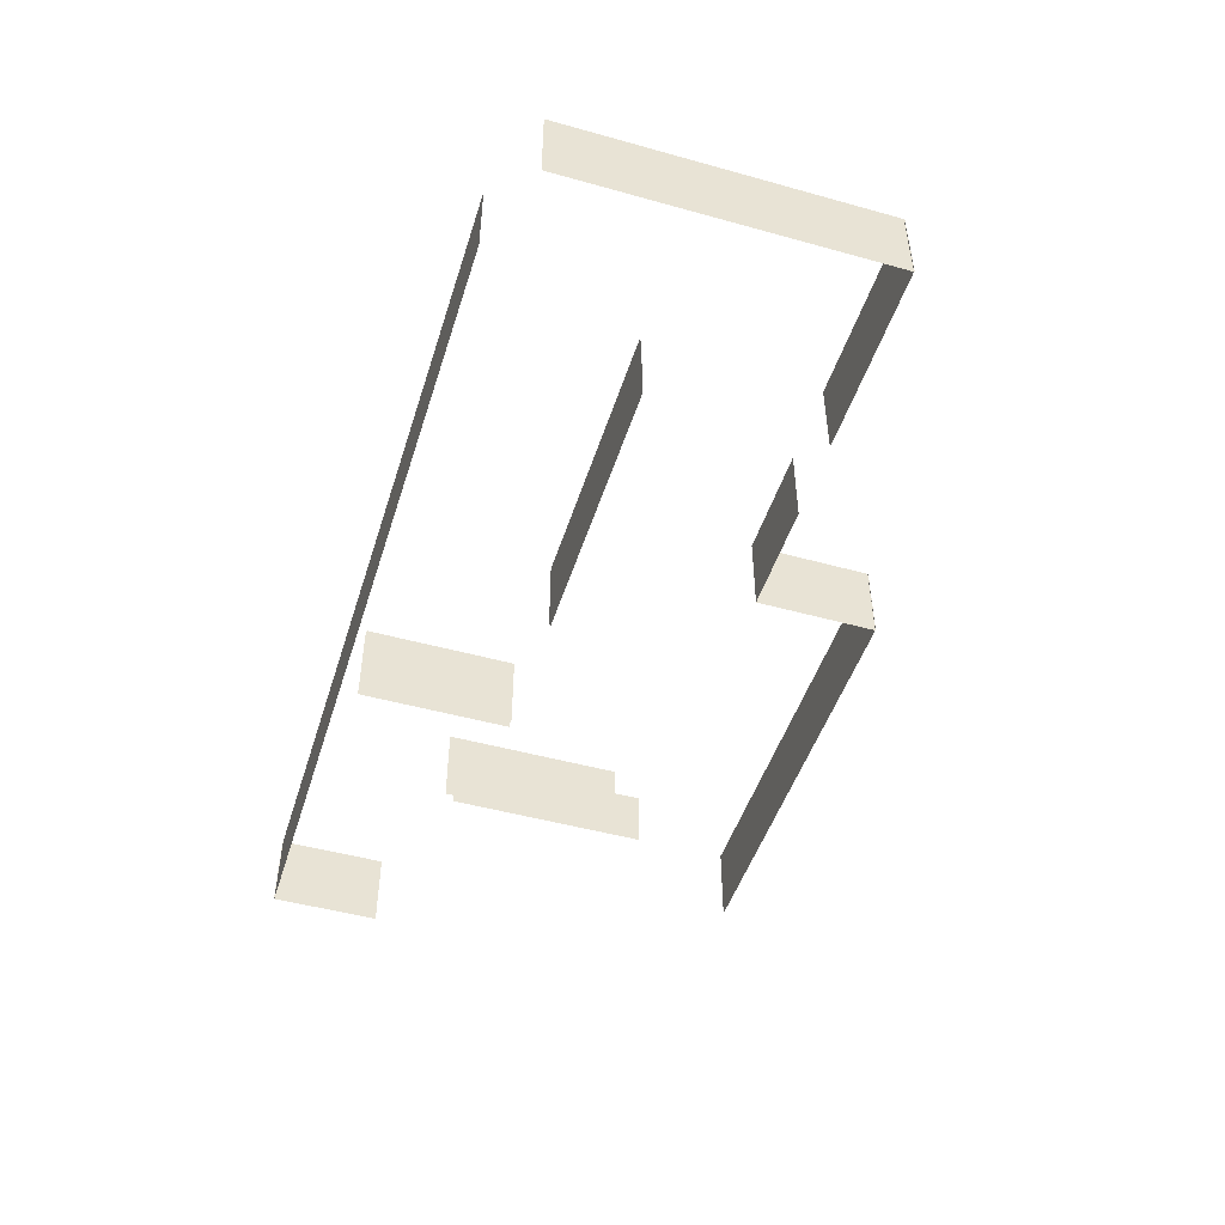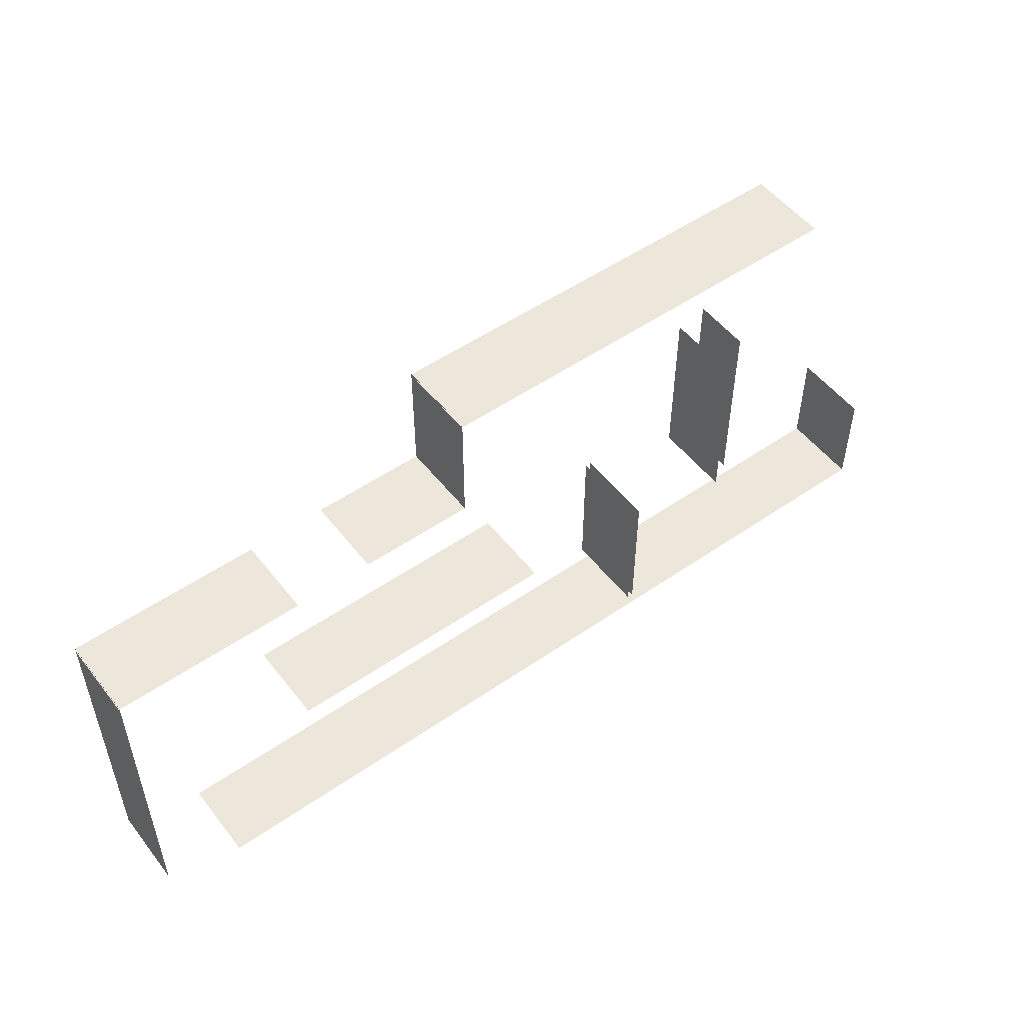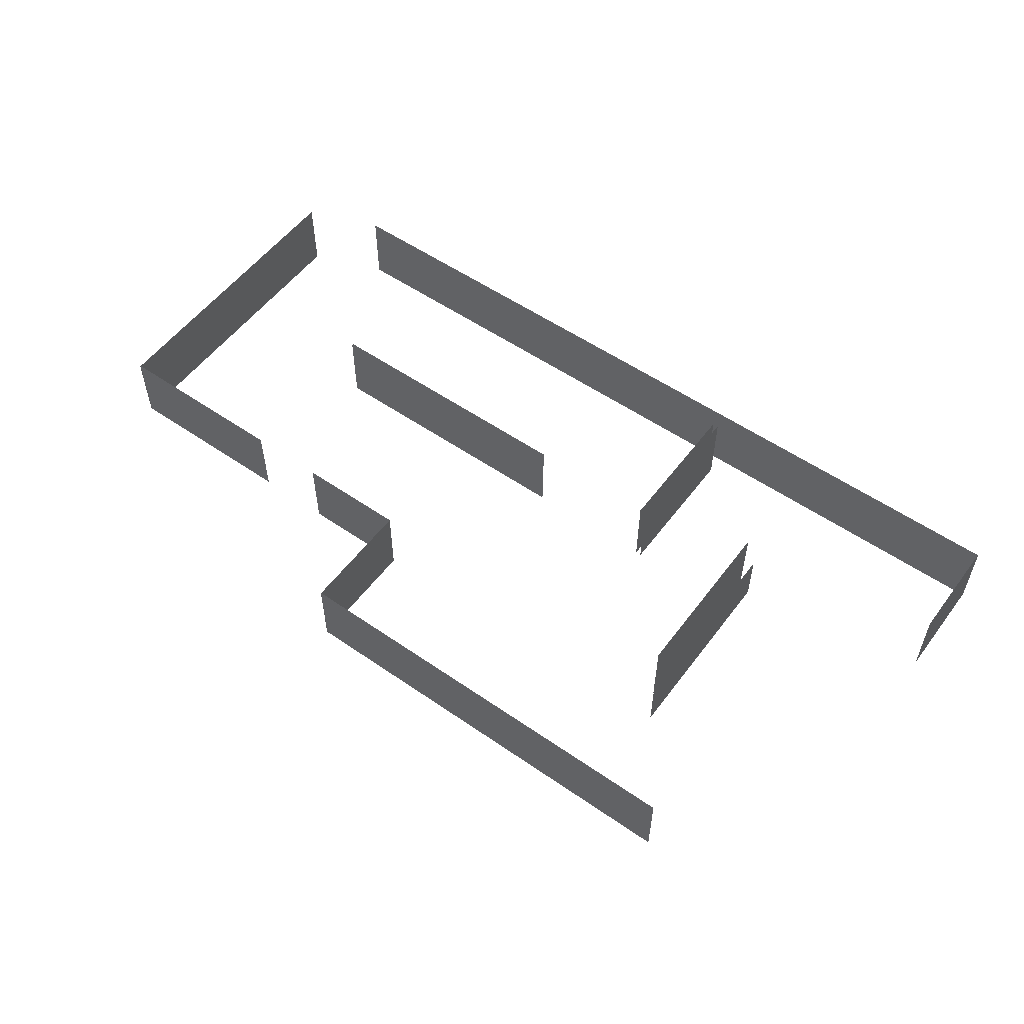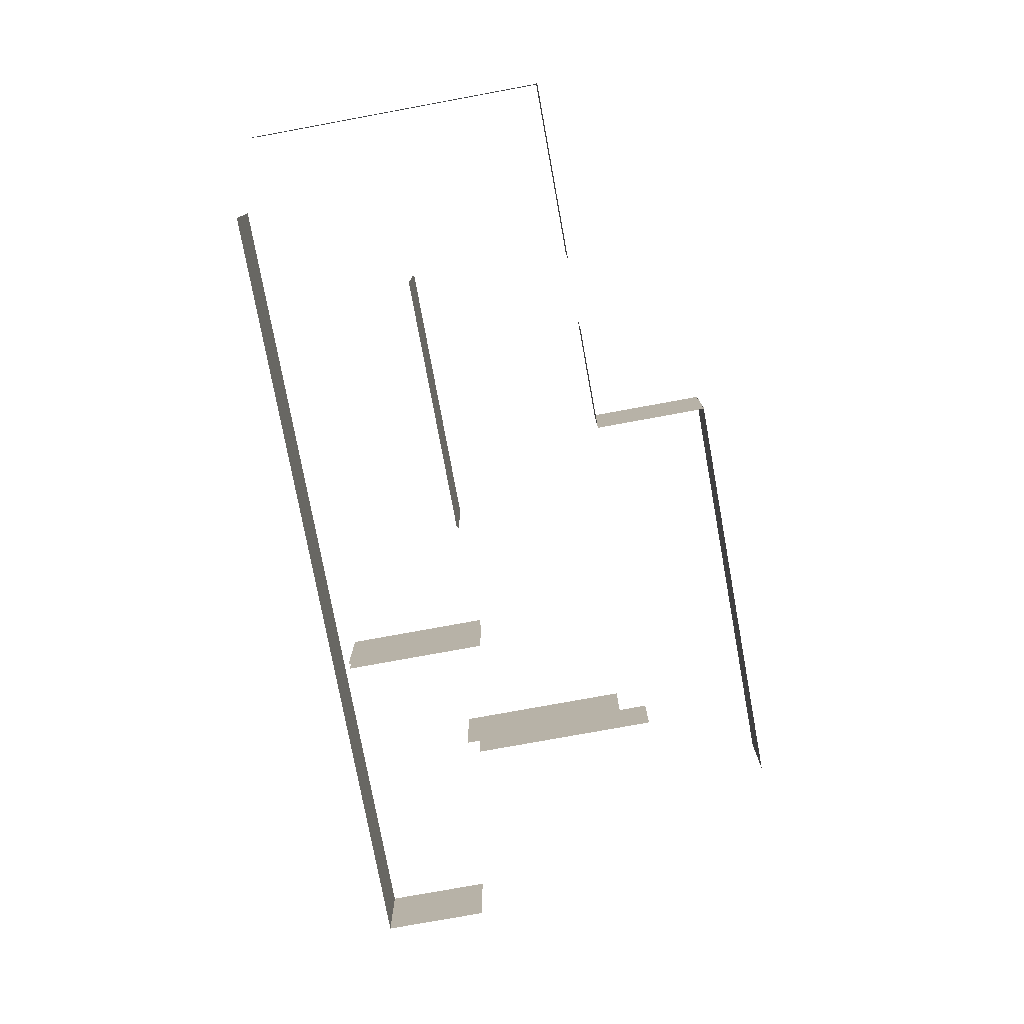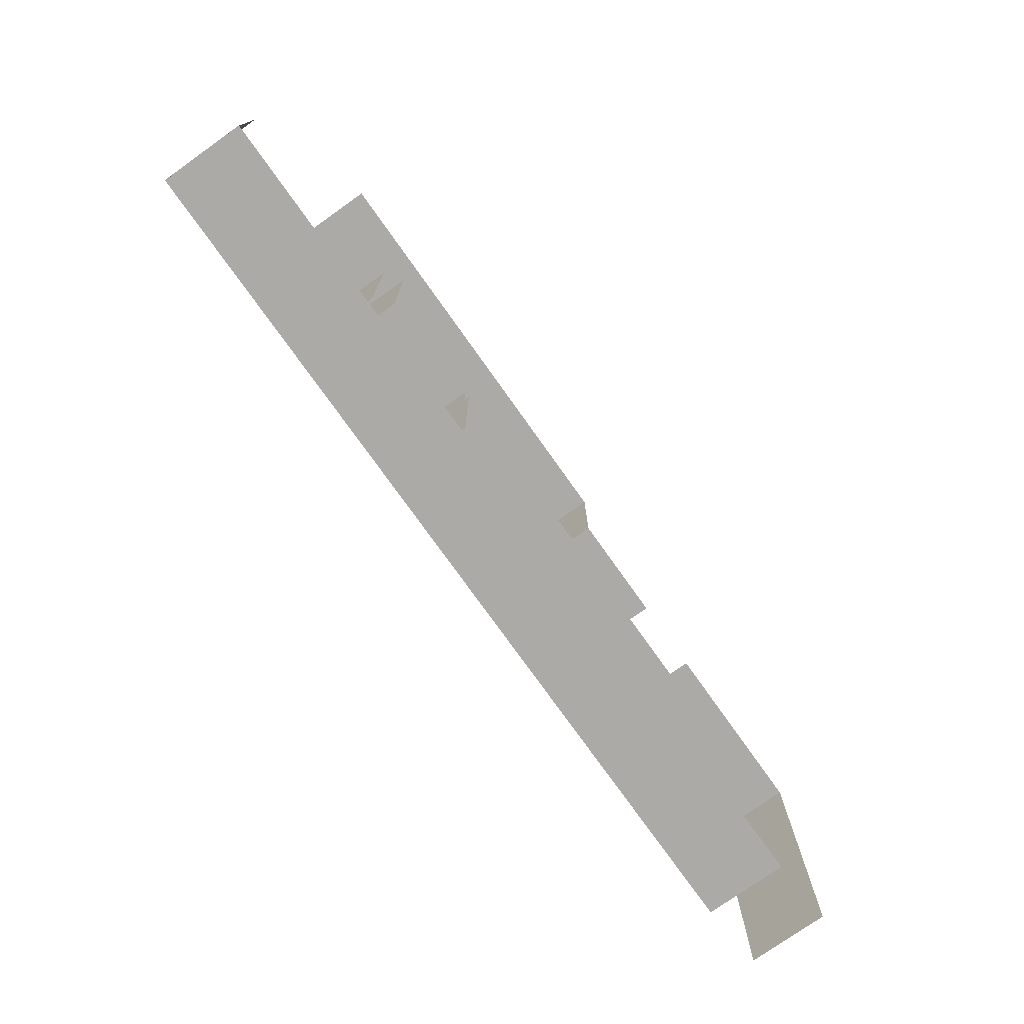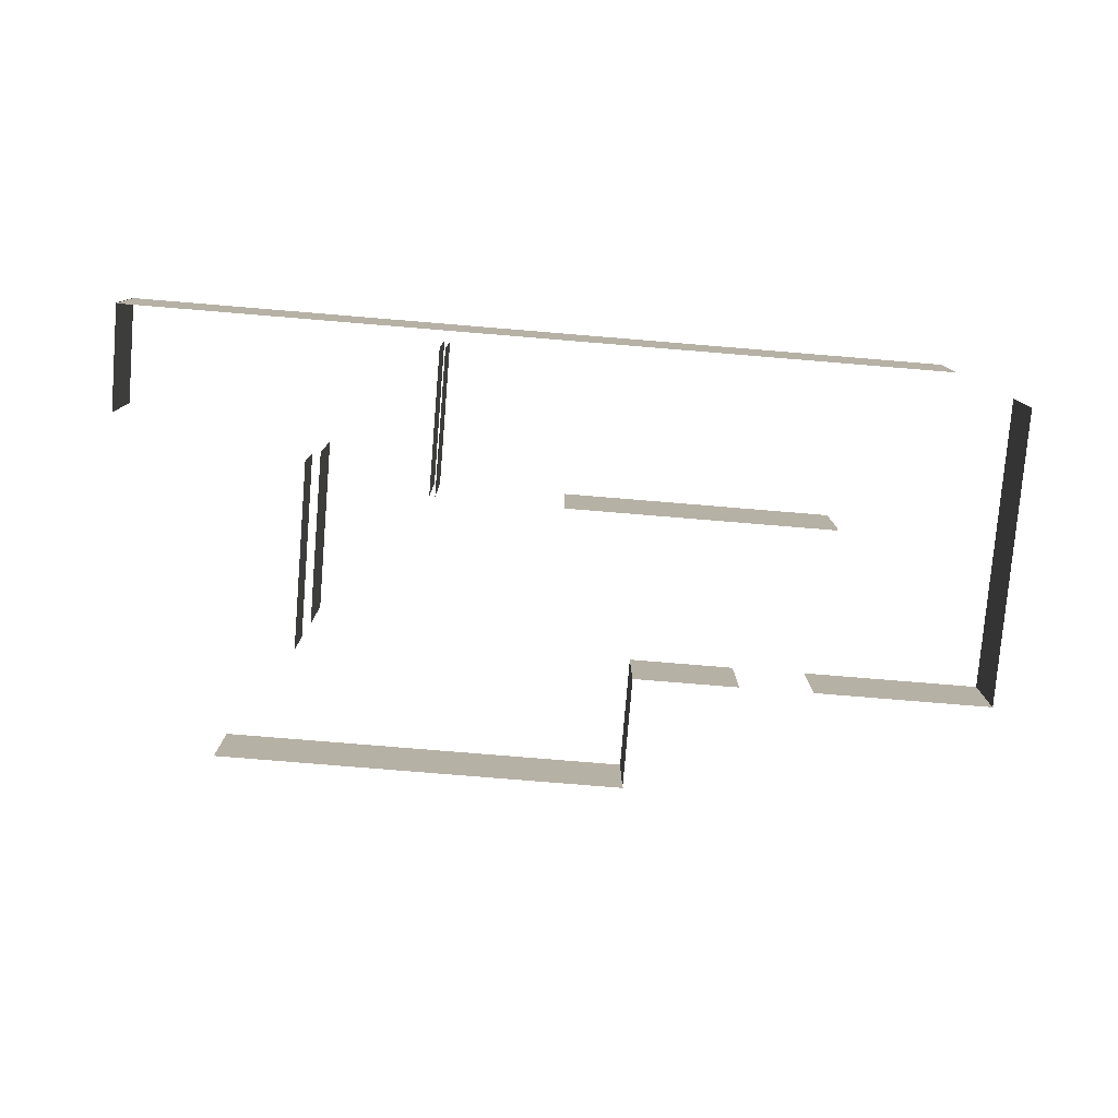
<metadata>
{"format":"obj","ext":"obj","renderer":"f3d","projection":"perspective","resolution":1024,"background":"white","views":[{"elev":-47.9,"azim":-107.3,"up":"+Y"},{"elev":52.0,"azim":-36.8,"up":"+Z"},{"elev":54.8,"azim":36.2,"up":"+Y"},{"elev":-77.0,"azim":-79.6,"up":"+Y"},{"elev":-75.9,"azim":125.4,"up":"+Z"},{"elev":-78.6,"azim":175.3,"up":"+Y"}]}
</metadata>
<code>
v  18.26 3.698 -8.838
v  -15.11 3.698 -8.838
v  -15.11 0.518 -8.838
v  18.26 0.5179 -8.838
g Object040
f 1 2 3 4
v  18.24 3.698 -4.505
v  18.24 3.698 -8.853
v  18.24 0.5179 -8.853
v  18.24 0.5179 -4.505
g Object041
f 5 6 7 8
v  -18.26 3.698 -7.685
v  -18.26 3.698 4.74
v  -18.26 0.5179 4.74
v  -18.26 0.5179 -7.685
g Object042
f 9 10 11 12
v  -7.799 3.698 4.722
v  -3.406 3.698 4.722
v  -3.406 0.5179 4.722
v  -7.799 0.5179 4.722
g Object043
f 13 14 15 16
v  -3.406 3.698 4.722
v  -3.406 3.698 9.428
v  -3.406 0.5179 9.428
v  -3.406 0.5179 4.722
g Object044
f 17 18 19 20
v  -3.428 3.698 9.406
v  13.54 3.698 9.406
v  13.54 0.5179 9.406
v  -3.428 0.5179 9.406
g Object045
f 21 22 23 24
v  -0.0464 3.723 -2.117
v  -11.1 3.723 -2.117
v  -11.1 0.5086 -2.117
v  -0.0464 0.5086 -2.117
g Object046
f 25 26 27 28
v  -11.1 3.723 -2.172
v  -0.0464 3.723 -2.172
v  -0.0464 0.5086 -2.172
v  -11.1 0.5086 -2.172
g Object047
f 29 30 31 32
v  5.411 3.743 -8.141
v  5.411 3.743 -2.168
v  5.411 0.4344 -2.168
v  5.411 0.4344 -8.141
g Object048
f 33 34 35 36
v  5.18 3.743 -2.168
v  5.18 3.743 -8.141
v  5.18 0.4344 -8.141
v  5.18 0.4344 -2.168
g Object049
f 37 38 39 40
v  9.866 3.698 3.488
v  9.866 3.698 -3.585
v  9.866 0.5179 -3.585
v  9.866 0.5179 3.488
g Object050
f 41 42 43 44
v  10.5 3.099 -3.138
v  10.5 3.099 4.705
v  10.5 0.7962 4.705
v  10.5 0.7962 -3.138
g Plane023
f 45 46 47 48
v  -18.29 3.698 4.708
v  -10.86 3.698 4.708
v  -10.86 0.5179 4.708
v  -18.29 0.5179 4.708
g Object052
f 49 50 51 52

</code>
